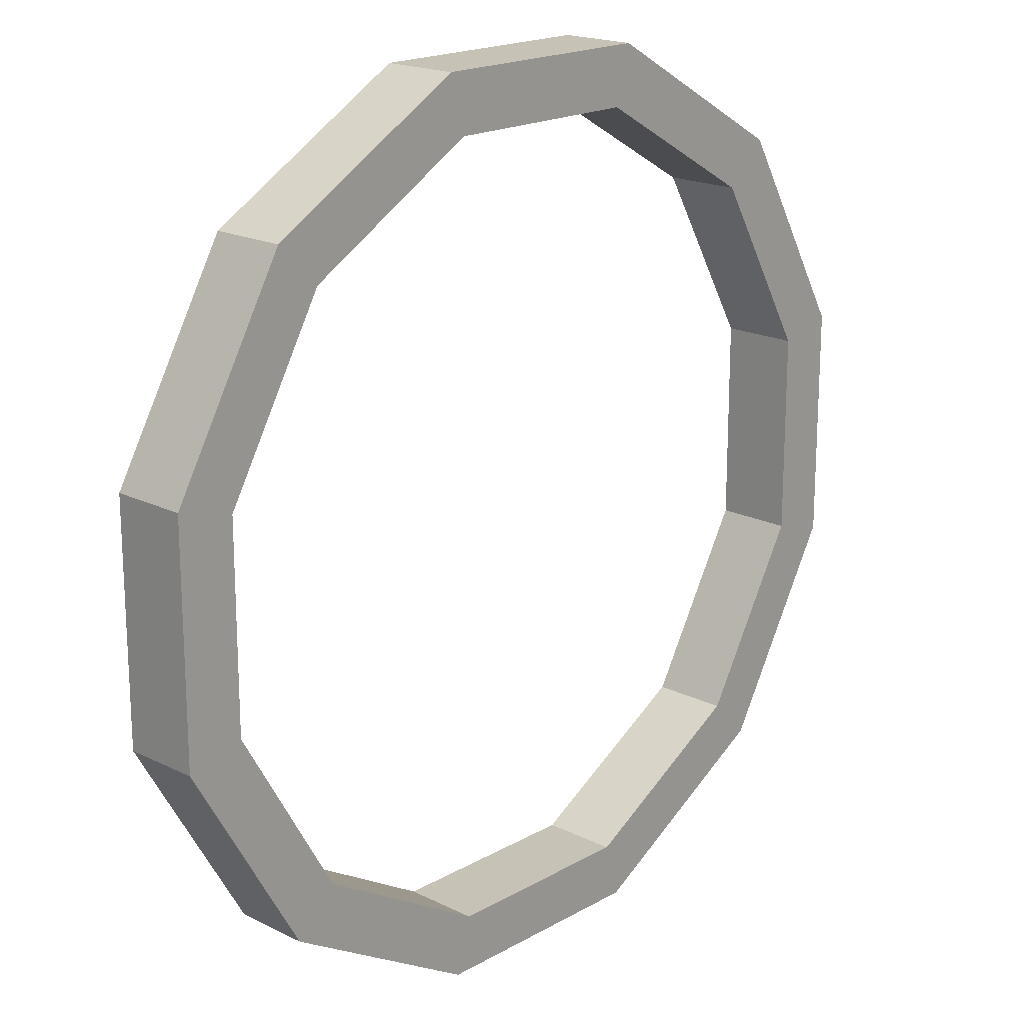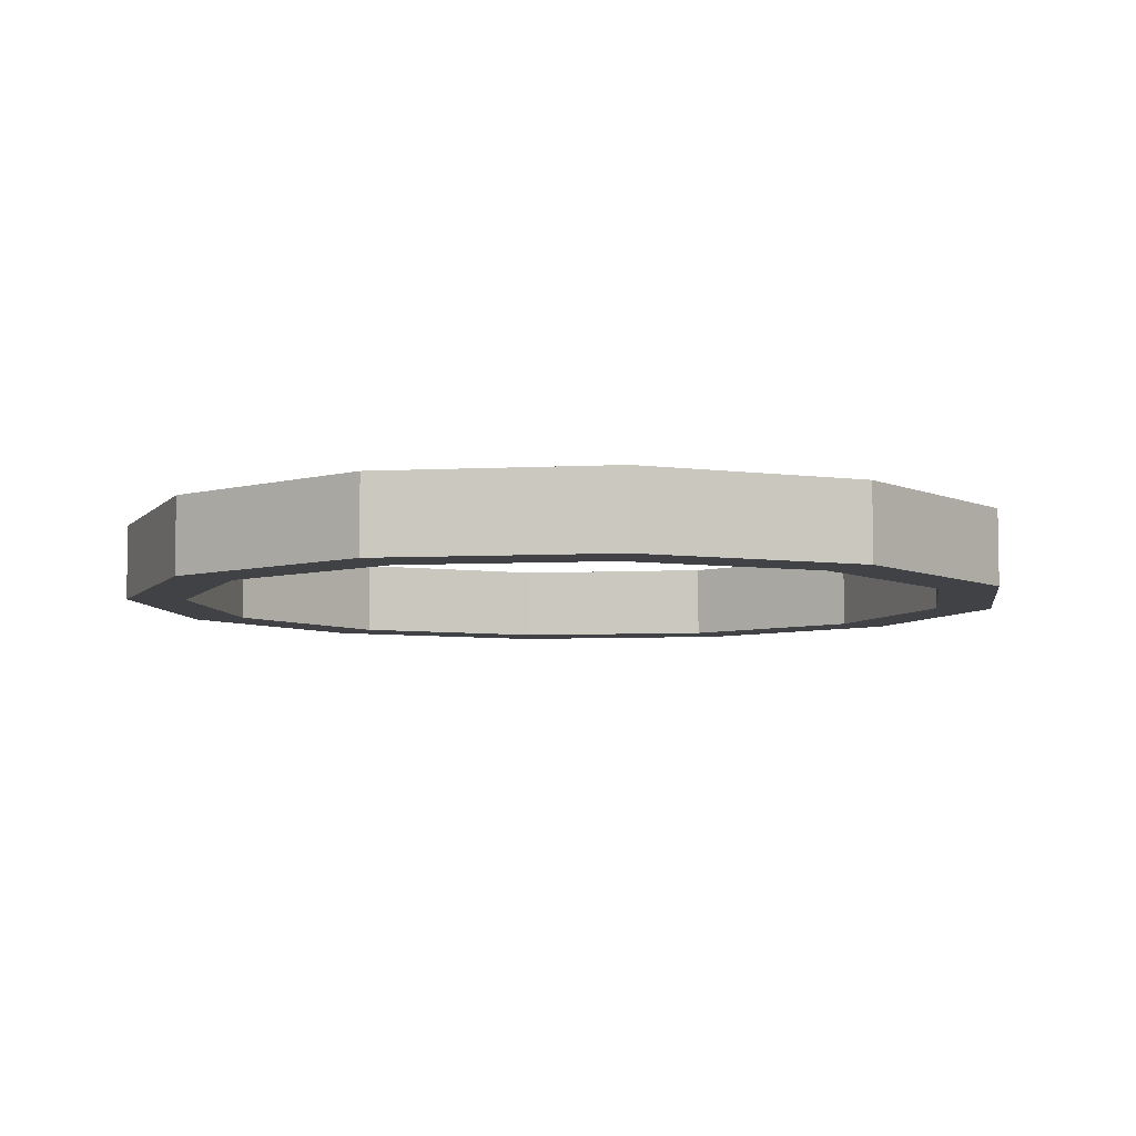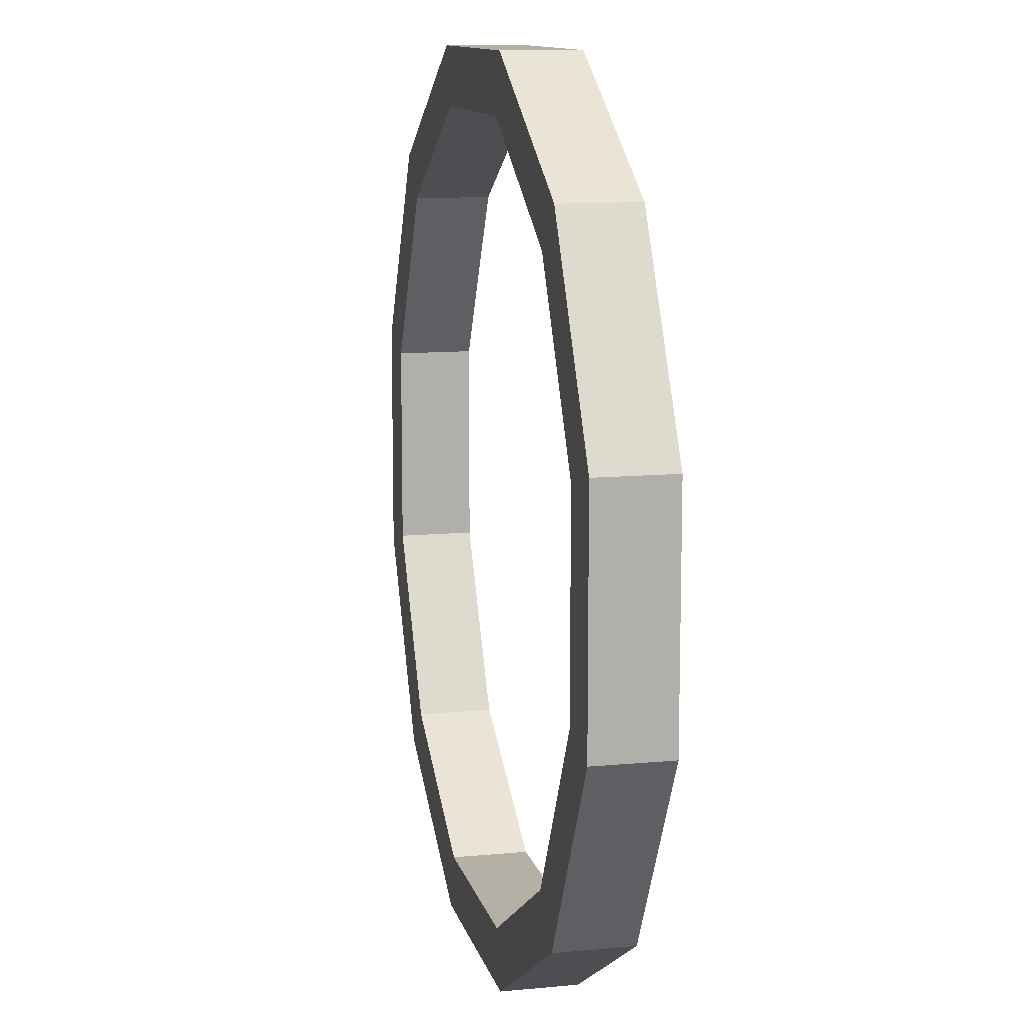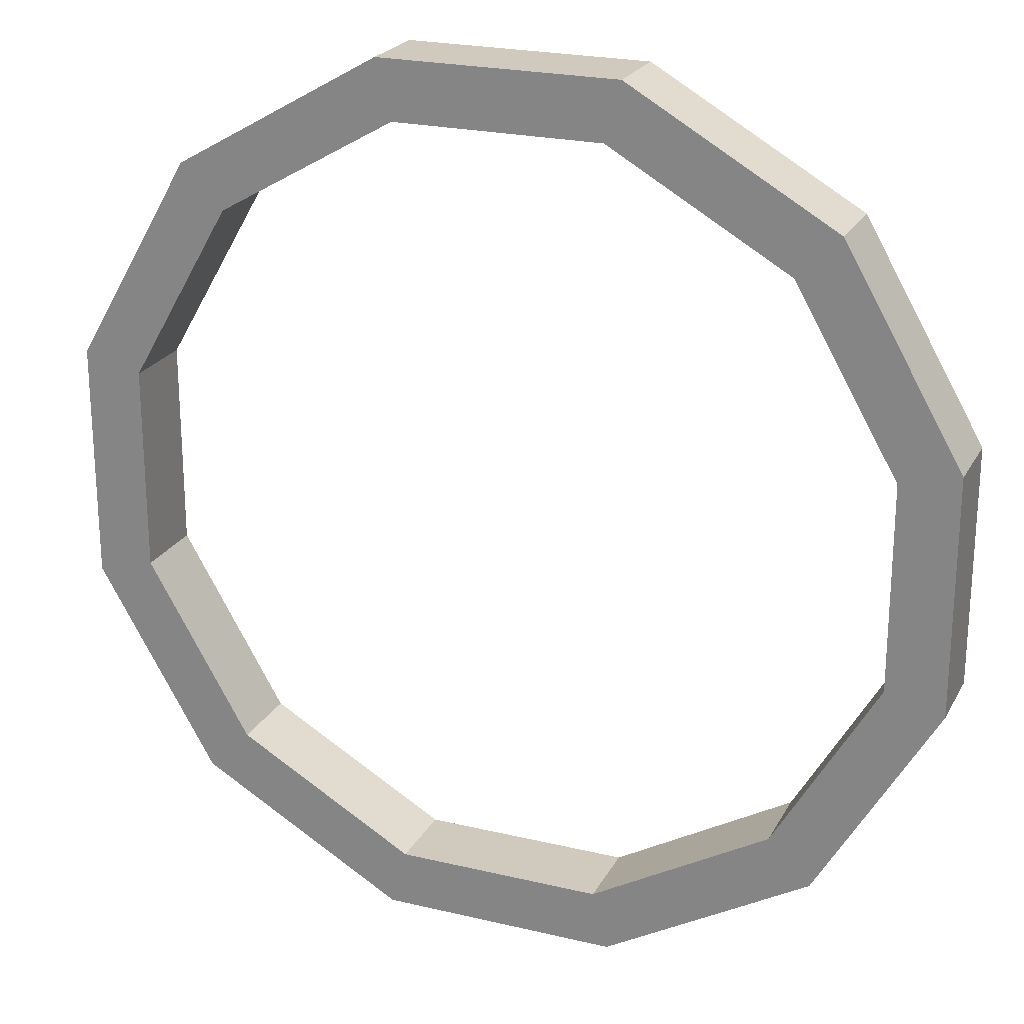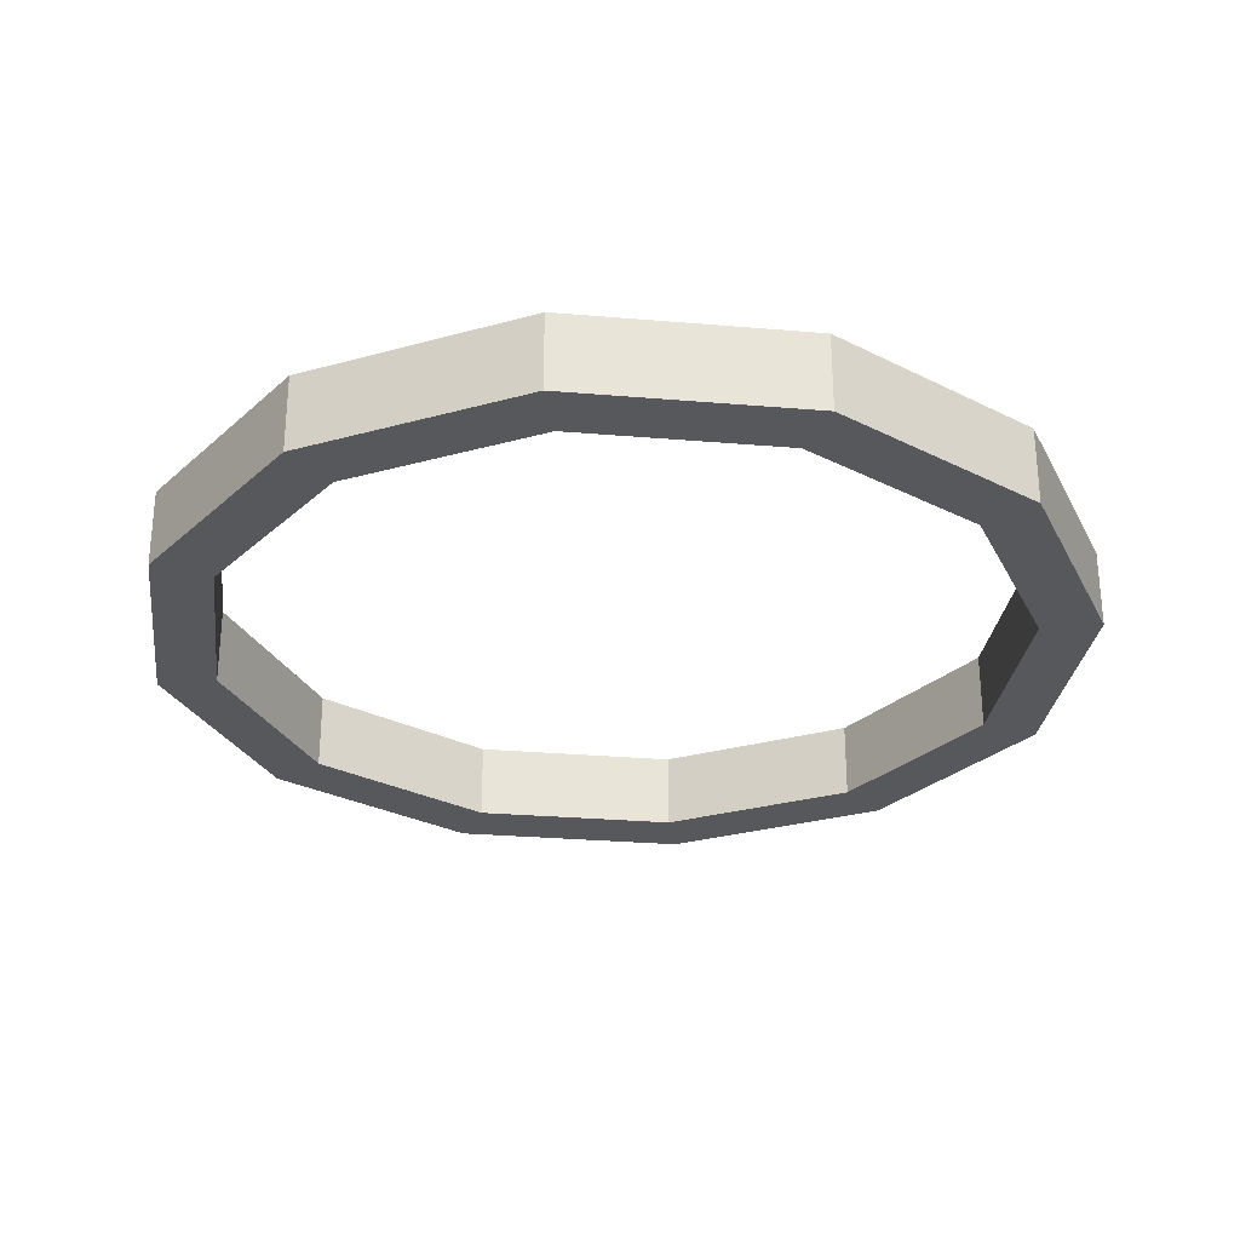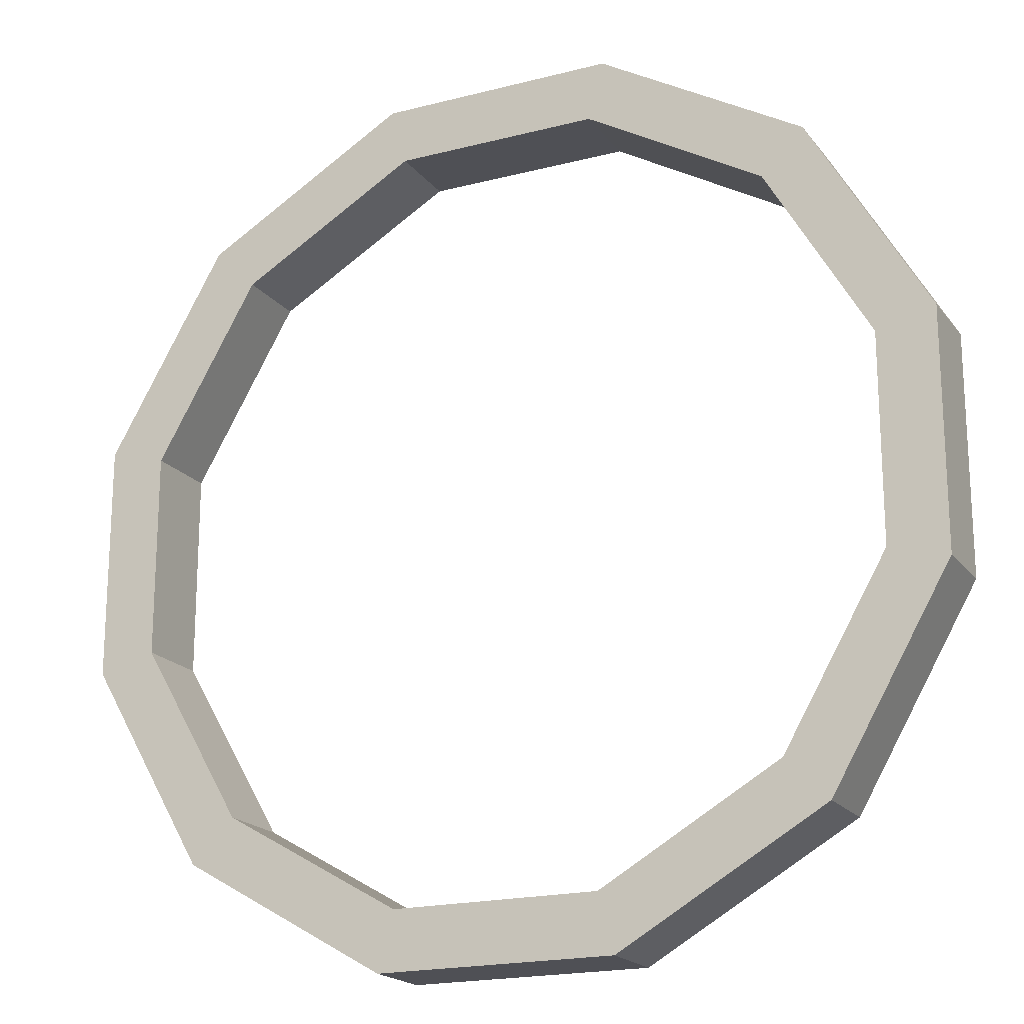
<metadata>
{"format":"obj","ext":"obj","renderer":"f3d","projection":"perspective","resolution":1024,"background":"white","views":[{"elev":18.9,"azim":133.1,"up":"+Y"},{"elev":-6.4,"azim":-141.6,"up":"+Z"},{"elev":11.7,"azim":77.2,"up":"+Y"},{"elev":23.0,"azim":22.1,"up":"+Y"},{"elev":-28.6,"azim":142.7,"up":"+Z"},{"elev":-19.3,"azim":-154.1,"up":"+Y"}]}
</metadata>
<code>
o tube
v 4.525 1.108 0.7175
v 4.525 1.108 0.65
v 4.512 1.159 0.7175
v 4.512 1.159 0.65
v 4.706 1.212 0.7175
v 4.706 1.212 0.65
v 4.669 1.25 0.7175
v 4.669 1.25 0.65
v 4.811 1.393 0.7175
v 4.811 1.393 0.65
v 4.76 1.407 0.7175
v 4.76 1.407 0.65
v 4.811 1.602 0.7175
v 4.811 1.602 0.65
v 4.76 1.588 0.7175
v 4.76 1.588 0.65
v 4.706 1.783 0.7175
v 4.706 1.783 0.65
v 4.669 1.745 0.7175
v 4.669 1.745 0.65
v 4.525 1.888 0.7175
v 4.525 1.888 0.65
v 4.512 1.836 0.7175
v 4.512 1.836 0.65
v 4.316 1.888 0.7175
v 4.316 1.888 0.65
v 4.33 1.836 0.7175
v 4.33 1.836 0.65
v 4.135 1.783 0.7175
v 4.135 1.783 0.65
v 4.173 1.745 0.7175
v 4.173 1.745 0.65
v 4.031 1.602 0.7175
v 4.031 1.602 0.65
v 4.082 1.588 0.7175
v 4.082 1.588 0.65
v 4.031 1.393 0.7175
v 4.031 1.393 0.65
v 4.082 1.407 0.7175
v 4.082 1.407 0.65
v 4.135 1.212 0.7175
v 4.135 1.212 0.65
v 4.173 1.25 0.7175
v 4.173 1.25 0.65
v 4.316 1.108 0.7175
v 4.316 1.108 0.65
v 4.33 1.159 0.7175
v 4.33 1.159 0.65
f 6 5 1 2
f 7 8 4 3
f 5 7 3 1
f 8 6 2 4
f 10 9 5 6
f 11 12 8 7
f 9 11 7 5
f 12 10 6 8
f 14 13 9 10
f 15 16 12 11
f 13 15 11 9
f 16 14 10 12
f 18 17 13 14
f 19 20 16 15
f 17 19 15 13
f 20 18 14 16
f 22 21 17 18
f 23 24 20 19
f 21 23 19 17
f 24 22 18 20
f 26 25 21 22
f 27 28 24 23
f 25 27 23 21
f 28 26 22 24
f 30 29 25 26
f 31 32 28 27
f 29 31 27 25
f 32 30 26 28
f 34 33 29 30
f 35 36 32 31
f 33 35 31 29
f 36 34 30 32
f 38 37 33 34
f 39 40 36 35
f 37 39 35 33
f 40 38 34 36
f 42 41 37 38
f 43 44 40 39
f 41 43 39 37
f 44 42 38 40
f 46 45 41 42
f 47 48 44 43
f 45 47 43 41
f 48 46 42 44
f 2 1 45 46
f 3 4 48 47
f 1 3 47 45
f 4 2 46 48

</code>
